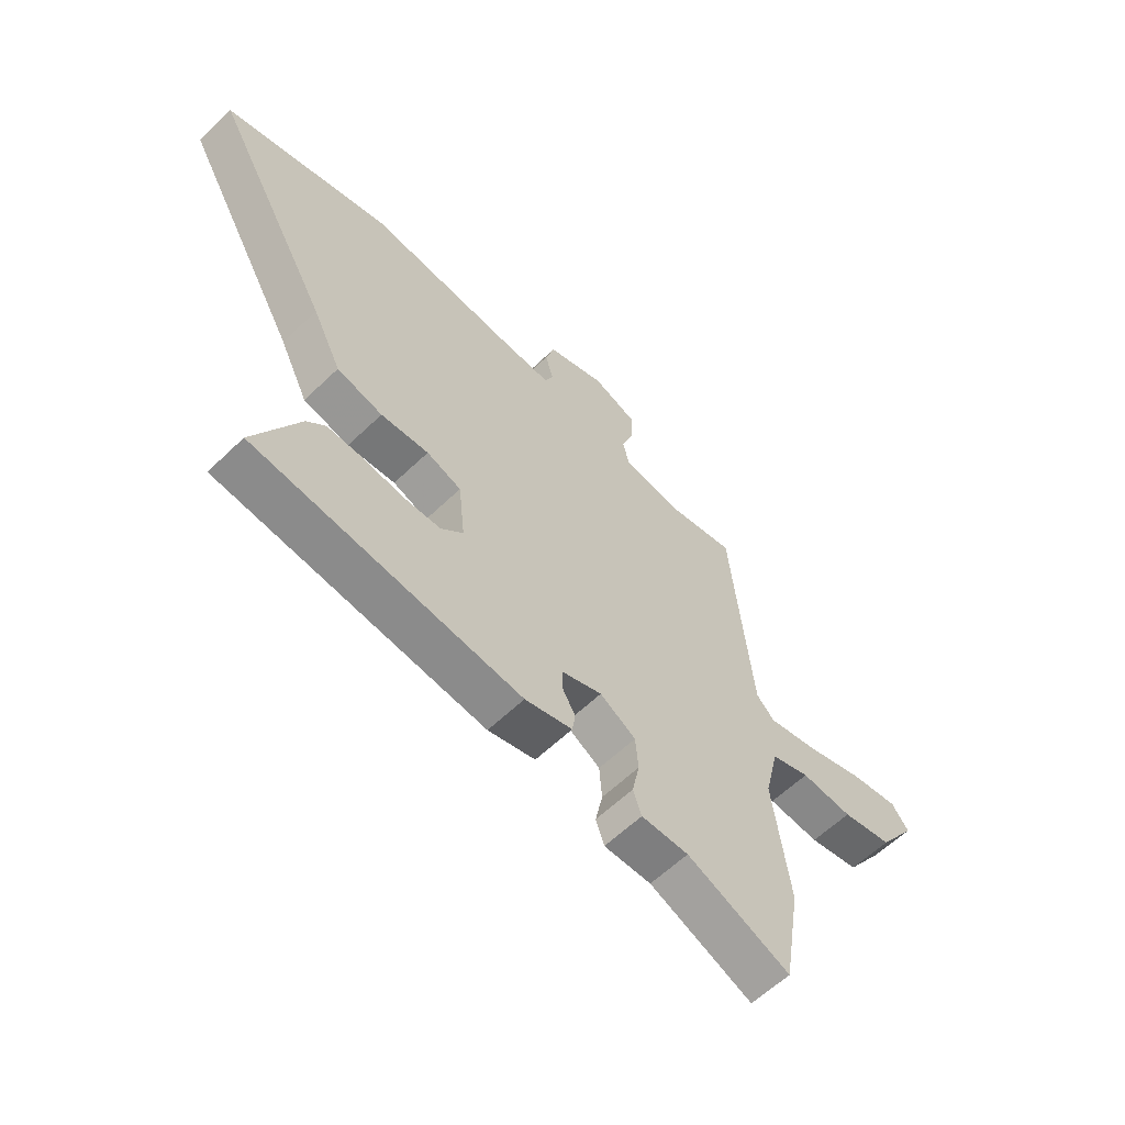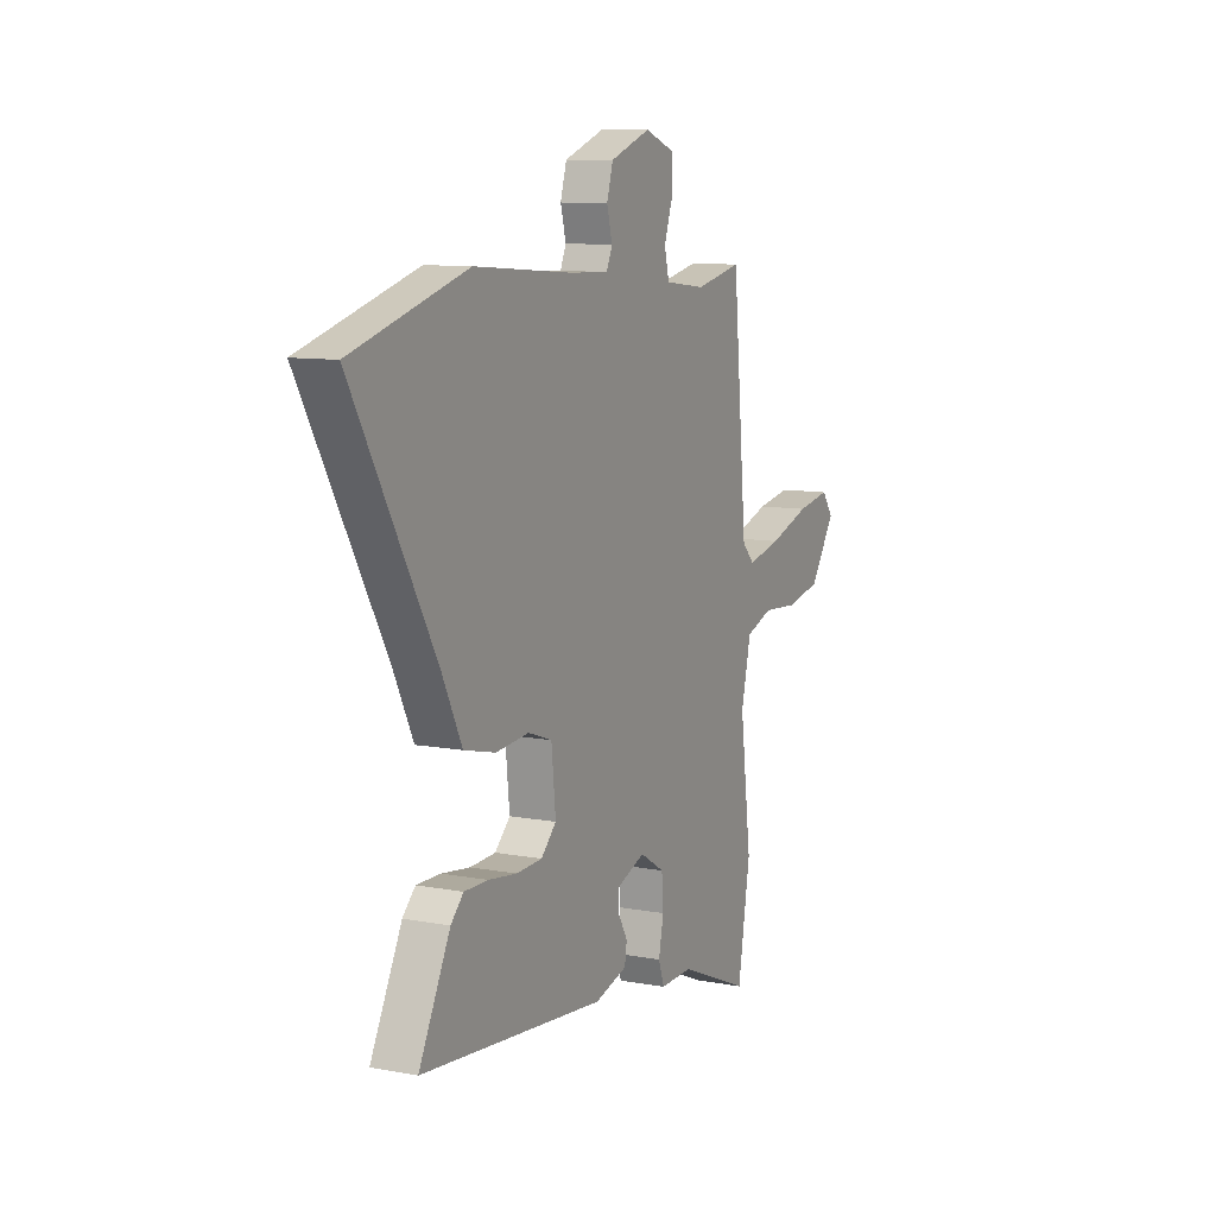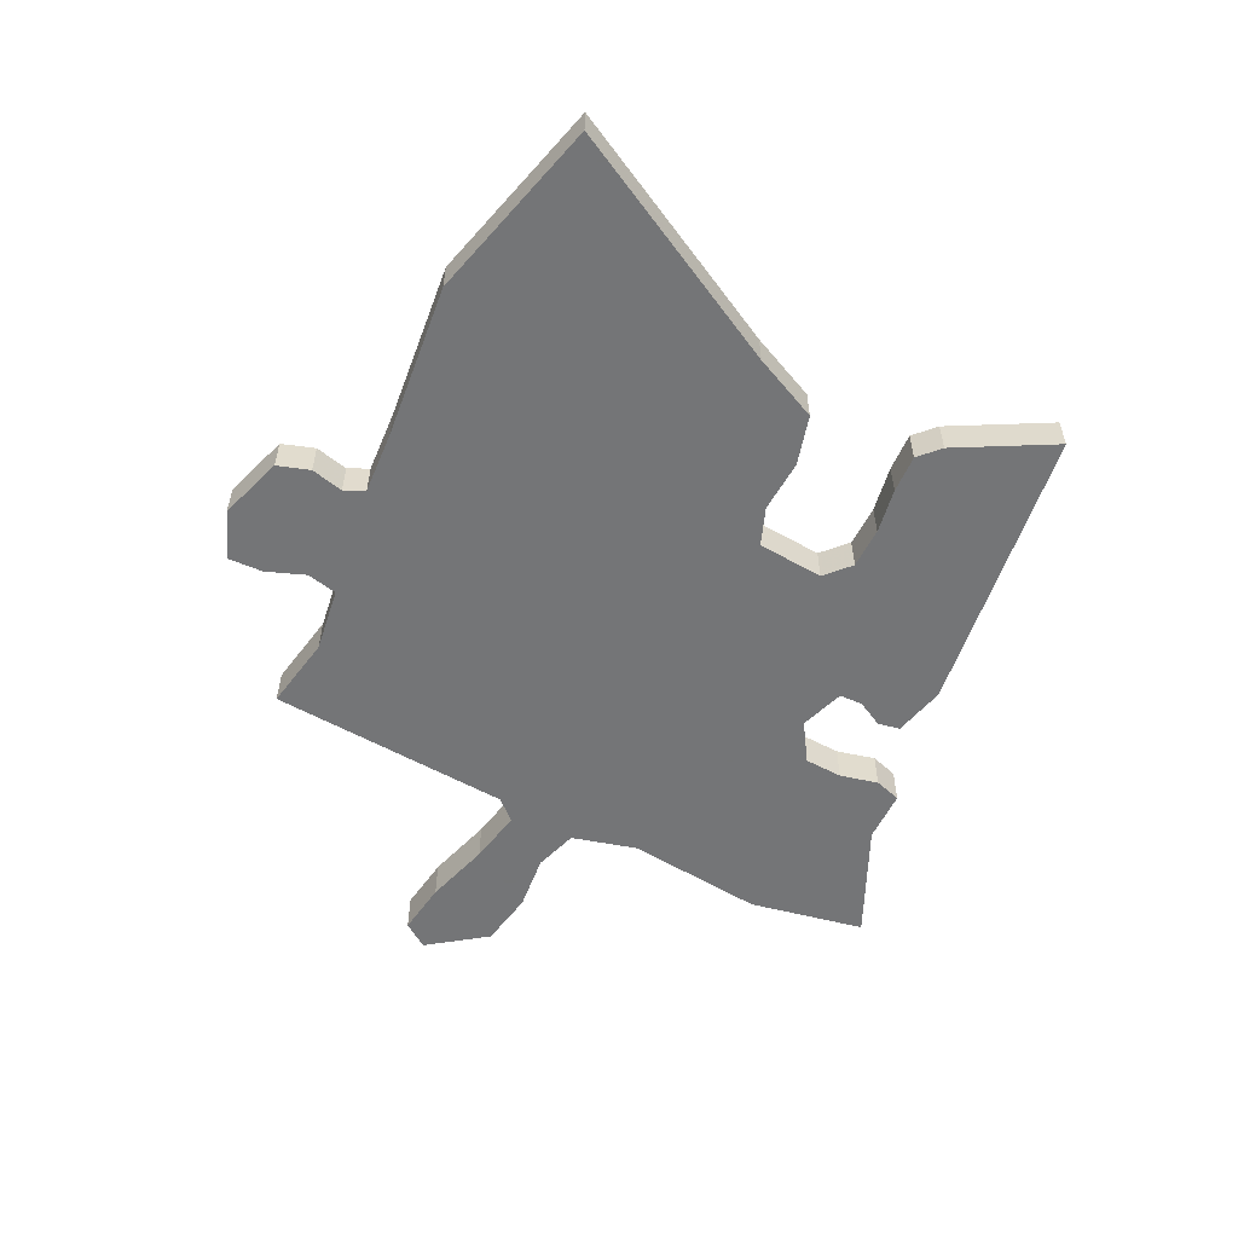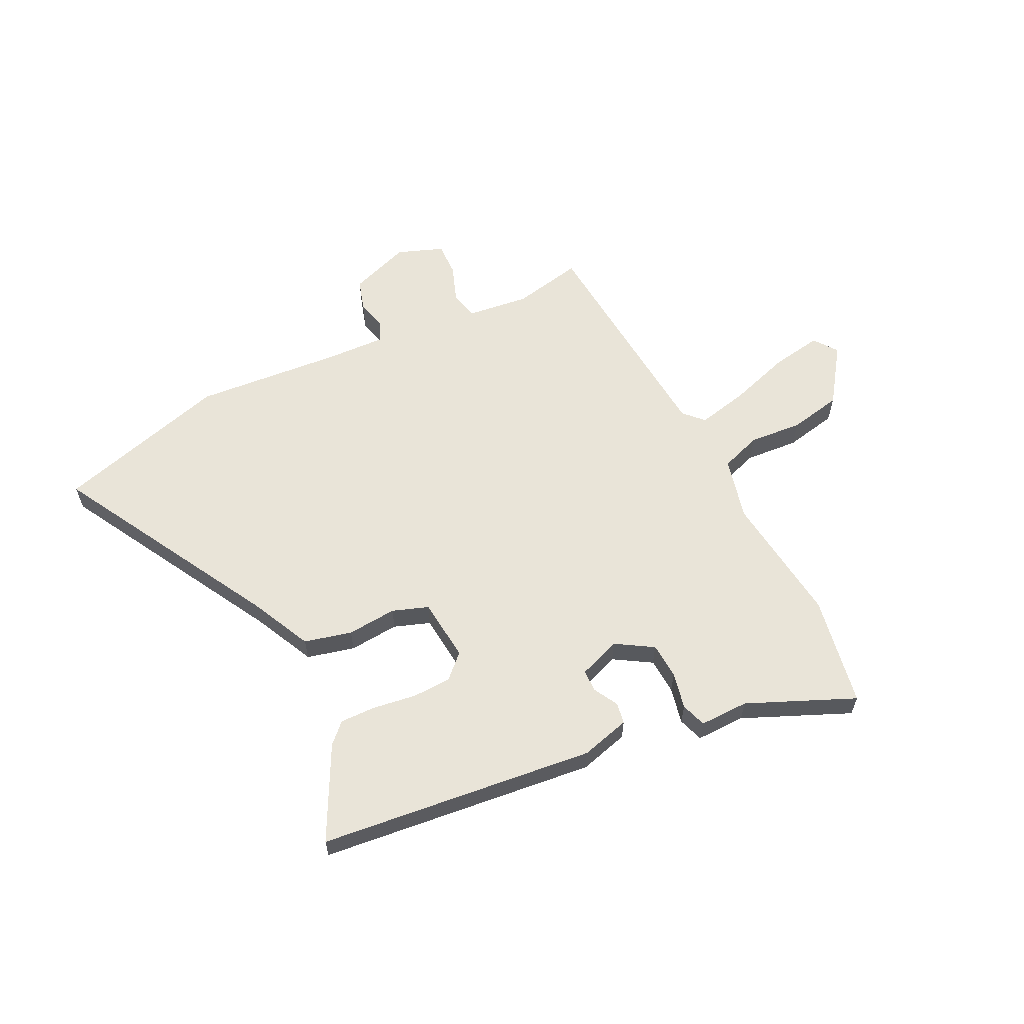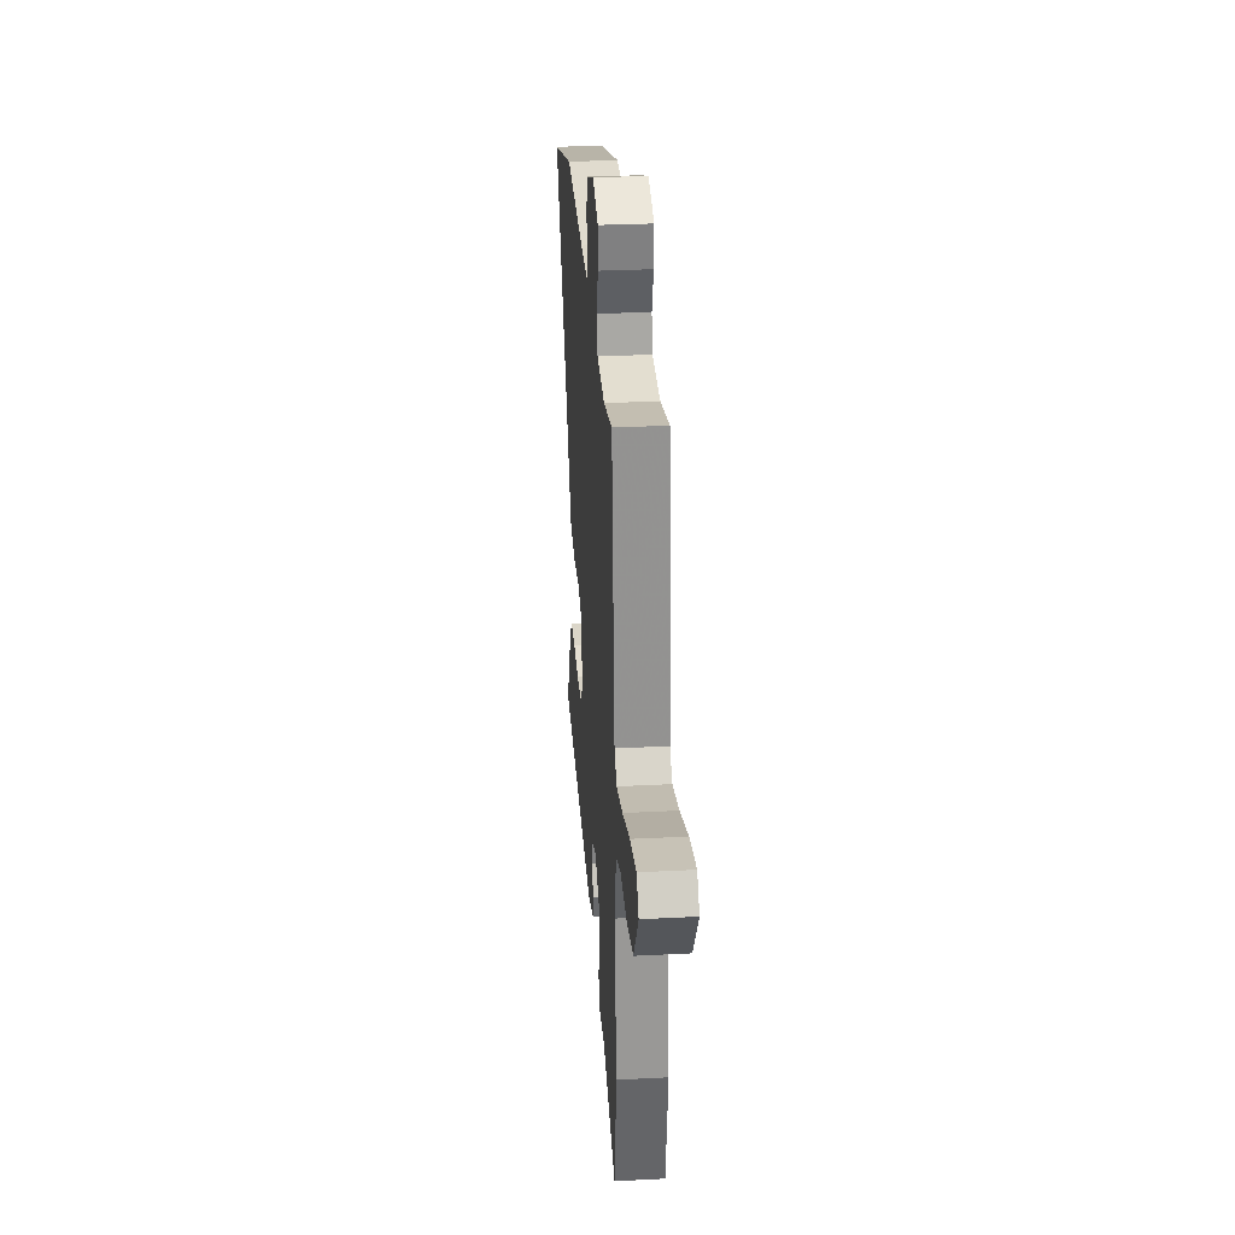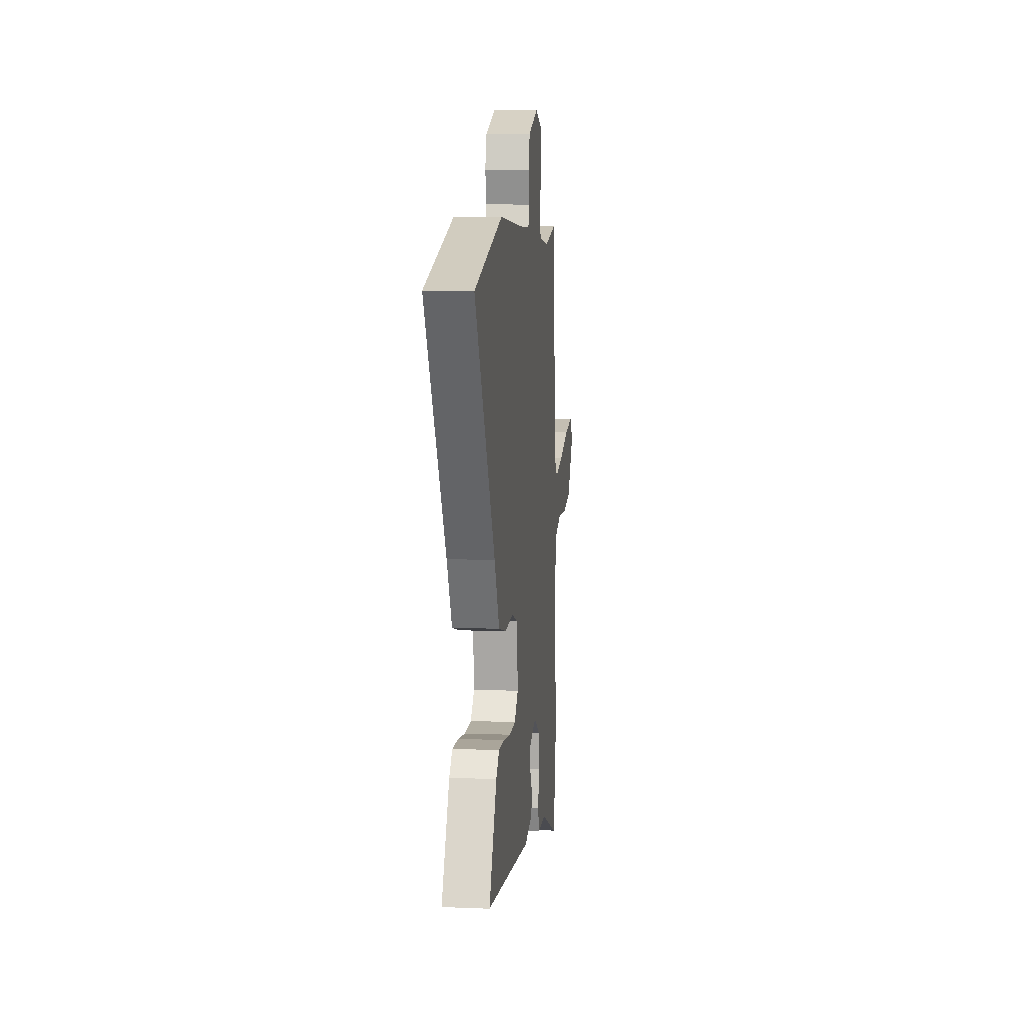
<metadata>
{"format":"obj","ext":"obj","renderer":"f3d","projection":"perspective","resolution":1024,"background":"white","views":[{"elev":-60.3,"azim":134.5,"up":"+Z"},{"elev":9.9,"azim":115.8,"up":"+Z"},{"elev":-56.4,"azim":65.3,"up":"+Y"},{"elev":60.6,"azim":154.2,"up":"+Y"},{"elev":29.2,"azim":-94.4,"up":"+Z"},{"elev":8.4,"azim":96.3,"up":"+Z"}]}
</metadata>
<code>
v -0.442 0.07 0.5
v -0.314 0.07 0.473
v -0.201 0.07 0.486
v -0.188 0.07 0.539
v -0.212 0.07 0.607
v -0.213 0.07 0.668
v -0.129 0.07 0.699
v -0.018 0.07 0.659
v -0.001 0.07 0.602
v -0.016 0.07 0.546
v 0 0.07 0.51
v 0.107 0.07 0.514
v 0.379 0.07 0.535
v 0.695 0.07 0.444
v 0.469 0.07 0.045
v 0.414 0.07 -0.067
v 0.327 0.07 -0.088
v 0.236 0.07 -0.08
v 0.17 0.07 -0.103
v 0.158 0.07 -0.218
v 0.2 0.07 -0.259
v 0.271 0.07 -0.262
v 0.35 0.07 -0.251
v 0.416 0.07 -0.25
v 0.451 0.07 -0.285
v 0.537 0.07 -0.455
v 0.031 0.07 -0.507
v -0.059 0.07 -0.482
v -0.065 0.07 -0.443
v -0.04 0.07 -0.399
v -0.04 0.07 -0.358
v -0.117 0.07 -0.329
v -0.185 0.07 -0.37
v -0.19 0.07 -0.436
v -0.176 0.07 -0.503
v -0.192 0.07 -0.549
v -0.282 0.07 -0.547
v -0.478 0.07 -0.63
v -0.512 0.07 -0.427
v -0.481 0.07 -0.187
v -0.508 0.07 -0.072
v -0.582 0.07 -0.046
v -0.68 0.07 -0.053
v -0.776 0.07 -0.033
v -0.847 0.07 0.07
v -0.815 0.07 0.113
v -0.722 0.07 0.097
v -0.609 0.07 0.06
v -0.516 0.07 0.039
v -0.482 0.07 0.074
v -0.442 0 0.5
v -0.314 0 0.473
v -0.201 0 0.486
v -0.188 0 0.539
v -0.212 0 0.607
v -0.213 0 0.668
v -0.129 0 0.699
v -0.018 0 0.659
v -0.001 0 0.602
v -0.016 0 0.546
v 0 0 0.51
v 0.107 0 0.514
v 0.379 0 0.535
v 0.695 0 0.444
v 0.469 0 0.045
v 0.414 0 -0.067
v 0.327 0 -0.088
v 0.236 0 -0.08
v 0.17 0 -0.103
v 0.158 0 -0.218
v 0.2 0 -0.259
v 0.271 0 -0.262
v 0.35 0 -0.251
v 0.416 0 -0.25
v 0.451 0 -0.285
v 0.537 0 -0.455
v 0.031 0 -0.507
v -0.059 0 -0.482
v -0.065 0 -0.443
v -0.04 0 -0.399
v -0.04 0 -0.358
v -0.117 0 -0.329
v -0.185 0 -0.37
v -0.19 0 -0.436
v -0.176 0 -0.503
v -0.192 0 -0.549
v -0.282 0 -0.547
v -0.478 0 -0.63
v -0.512 0 -0.427
v -0.481 0 -0.187
v -0.508 0 -0.072
v -0.582 0 -0.046
v -0.68 0 -0.053
v -0.776 0 -0.033
v -0.847 0 0.07
v -0.815 0 0.113
v -0.722 0 0.097
v -0.609 0 0.06
v -0.516 0 0.039
v -0.482 0 0.074
f 46 47 48
f 45 46 48
f 44 45 48
f 43 44 48
f 42 43 48
f 41 42 48 49
f 40 41 49 50
f 37 38 39 40
f 40 50 1
f 37 40 1
f 36 37 1
f 35 36 1
f 34 35 1
f 28 29 30
f 27 28 30
f 26 27 30
f 25 26 30
f 24 25 30
f 23 24 30
f 22 23 30
f 21 22 30 31
f 20 21 31 32
f 15 16 17 18
f 15 18 19
f 14 15 19
f 13 14 19
f 12 13 19
f 19 20 32
f 12 19 32
f 11 12 32
f 8 9 10
f 7 8 10
f 6 7 10
f 5 6 10
f 4 5 10
f 11 32 33
f 10 11 33
f 4 10 33
f 3 4 33
f 2 3 33 34
f 1 2 34
f 98 97 96
f 98 96 95
f 98 95 94
f 98 94 93
f 98 93 92
f 99 98 92 91
f 100 99 91 90
f 90 89 88 87
f 51 100 90
f 51 90 87
f 51 87 86
f 51 86 85
f 51 85 84
f 80 79 78
f 80 78 77
f 80 77 76
f 80 76 75
f 80 75 74
f 80 74 73
f 80 73 72
f 81 80 72 71
f 82 81 71 70
f 68 67 66 65
f 69 68 65
f 69 65 64
f 69 64 63
f 69 63 62
f 82 70 69
f 82 69 62
f 82 62 61
f 60 59 58
f 60 58 57
f 60 57 56
f 60 56 55
f 60 55 54
f 83 82 61
f 83 61 60
f 83 60 54
f 83 54 53
f 84 83 53 52
f 84 52 51
f 1 51 52 2
f 2 52 53 3
f 3 53 54 4
f 4 54 55 5
f 5 55 56 6
f 6 56 57 7
f 7 57 58 8
f 8 58 59 9
f 9 59 60 10
f 10 60 61 11
f 11 61 62 12
f 12 62 63 13
f 13 63 64 14
f 14 64 65 15
f 15 65 66 16
f 16 66 67 17
f 17 67 68 18
f 18 68 69 19
f 19 69 70 20
f 20 70 71 21
f 21 71 72 22
f 22 72 73 23
f 23 73 74 24
f 24 74 75 25
f 25 75 76 26
f 26 76 77 27
f 27 77 78 28
f 28 78 79 29
f 29 79 80 30
f 30 80 81 31
f 31 81 82 32
f 32 82 83 33
f 33 83 84 34
f 34 84 85 35
f 35 85 86 36
f 36 86 87 37
f 37 87 88 38
f 38 88 89 39
f 39 89 90 40
f 40 90 91 41
f 41 91 92 42
f 42 92 93 43
f 43 93 94 44
f 44 94 95 45
f 45 95 96 46
f 46 96 97 47
f 47 97 98 48
f 48 98 99 49
f 49 99 100 50
f 50 100 51 1

</code>
